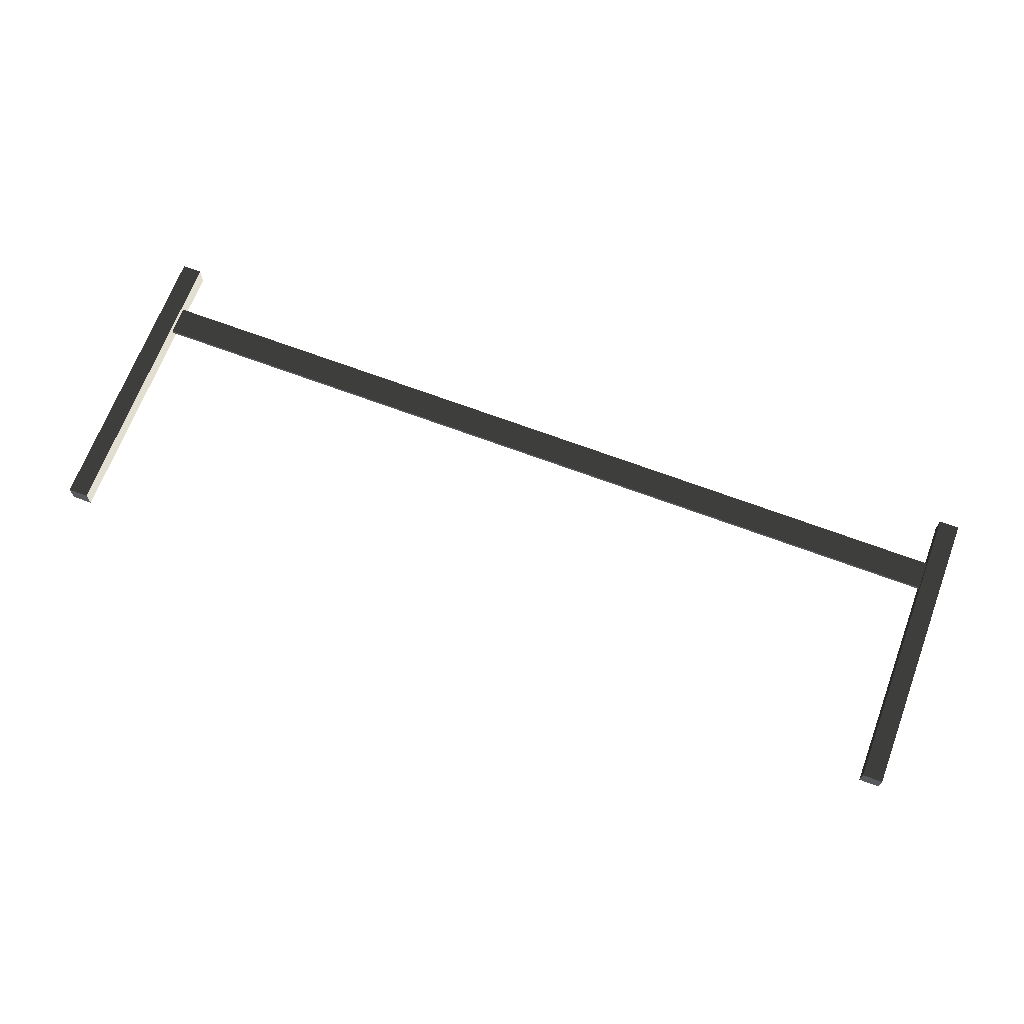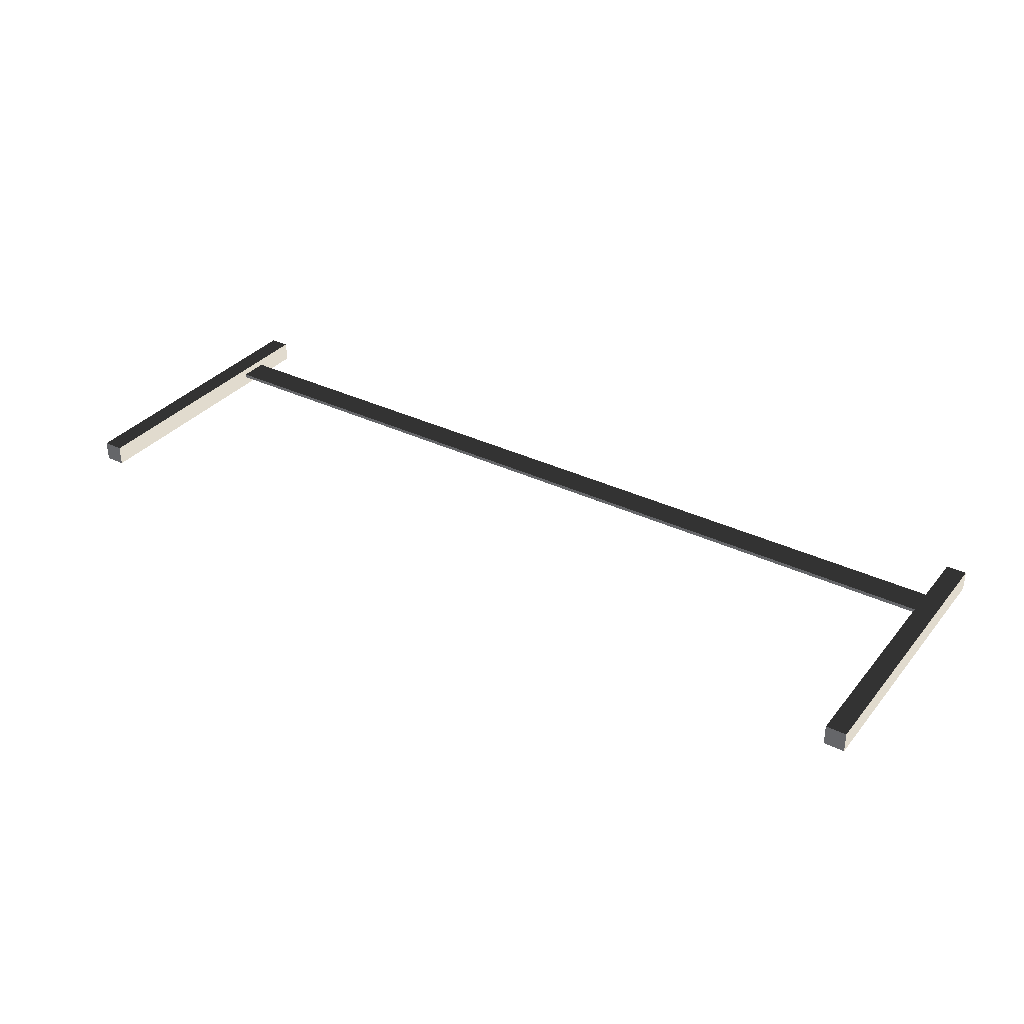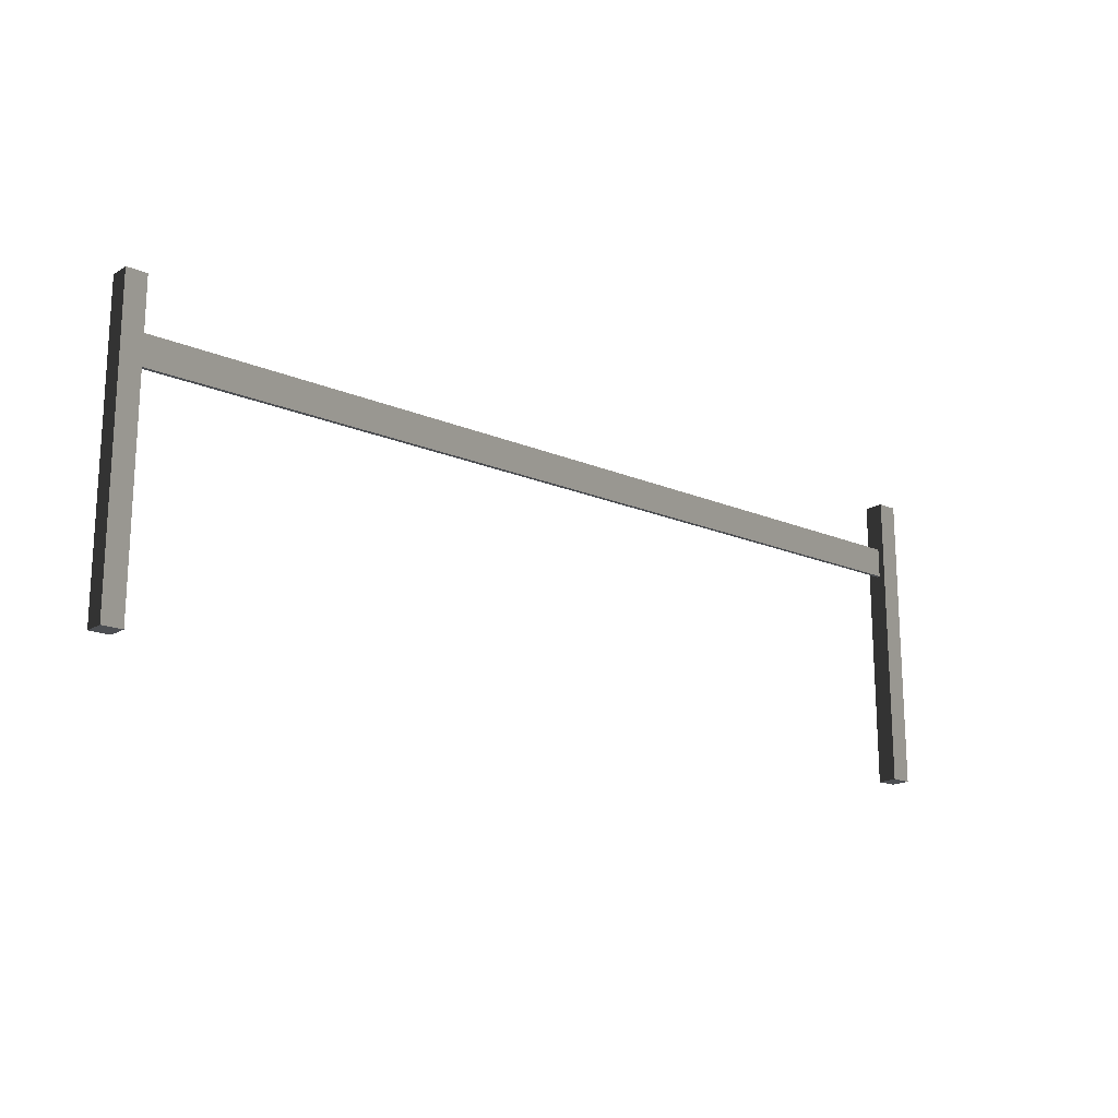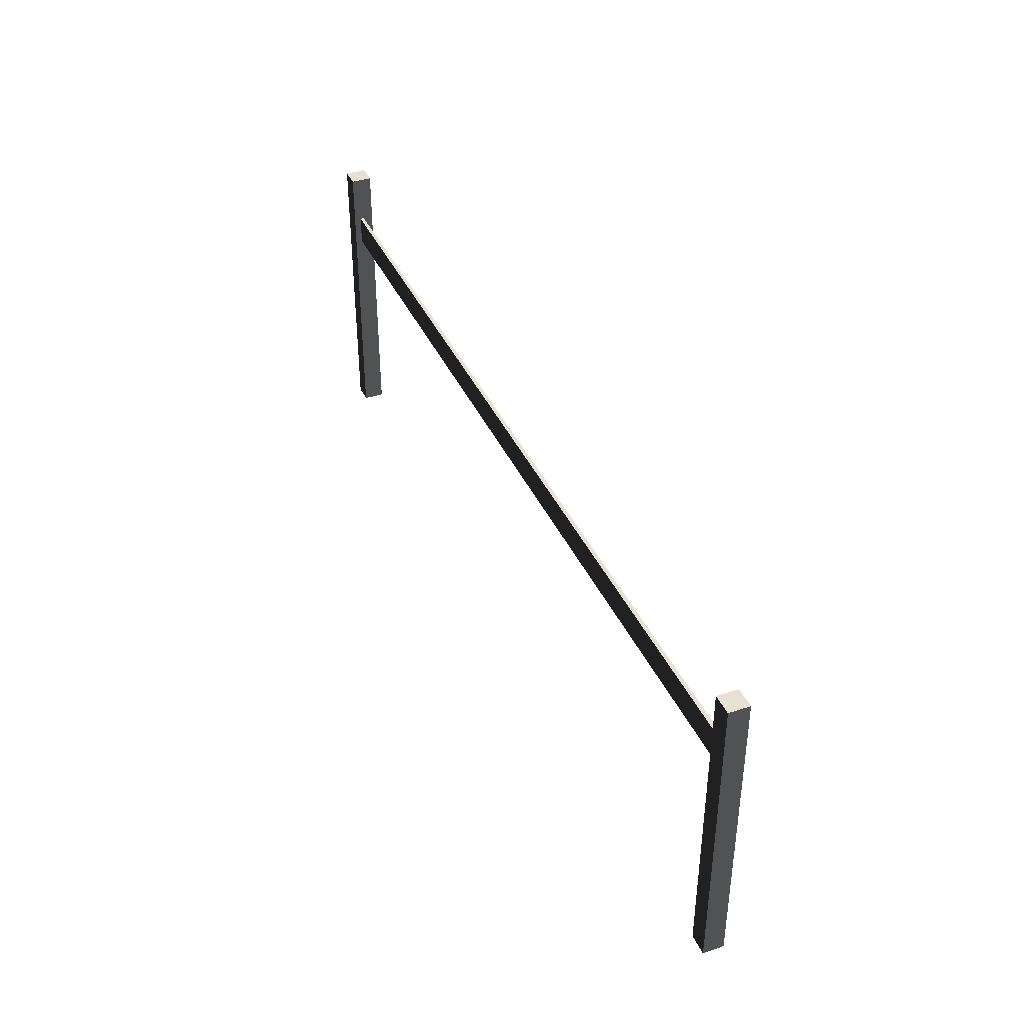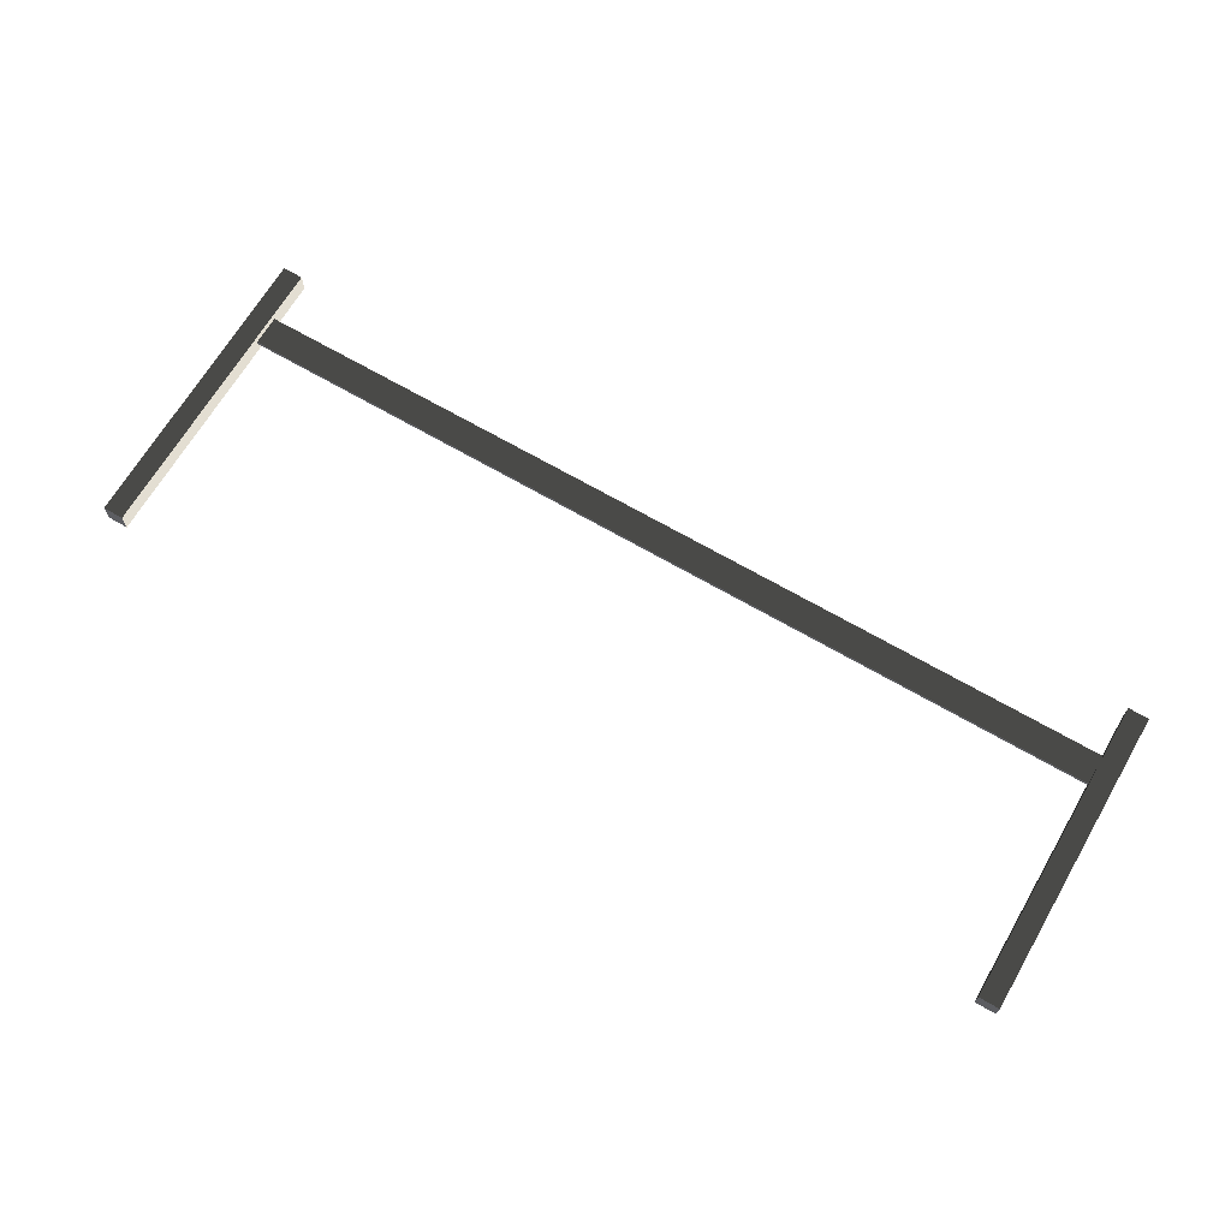
<metadata>
{"format":"obj","ext":"obj","renderer":"f3d","projection":"perspective","resolution":1024,"background":"white","views":[{"elev":68.0,"azim":20.6,"up":"+Z"},{"elev":33.9,"azim":33.2,"up":"+Z"},{"elev":-17.8,"azim":-39.8,"up":"+Y"},{"elev":39.3,"azim":67.4,"up":"+Y"},{"elev":67.5,"azim":30.3,"up":"+Z"}]}
</metadata>
<code>
v -0.7269 3.139 0.04512
v 0.7236 3.139 0.04519
v 0.7236 3.139 -0.002163
v -0.7269 3.139 -0.002234
v 0.7235 2.762 0.04492
v -0.7271 2.763 0.04485
v -0.7271 2.763 -0.002506
v 0.7235 2.762 -0.002438
v -0.7271 2.763 -0.002506
v -0.7269 3.139 -0.002234
v 0.7236 3.139 -0.002163
v 0.7235 2.762 -0.002438
v 0.7235 2.762 0.04492
v 0.7236 3.139 0.04519
v -0.7269 3.139 0.04512
v -0.7271 2.763 0.04485
v -0.7271 2.763 0.04485
v -1.604 2.763 0.0448
v -1.604 2.763 -0.002548
v -0.7271 2.763 -0.002506
v -0.7271 2.763 -0.002506
v -1.604 2.763 -0.002548
v -1.604 3.14 -0.002275
v -0.7269 3.139 -0.002234
v -0.7269 3.139 -0.002234
v -1.604 3.14 -0.002275
v -1.604 3.14 0.04508
v -0.7269 3.139 0.04512
v -0.7269 3.139 0.04512
v -1.604 3.14 0.04508
v -1.604 2.763 0.0448
v -0.7271 2.763 0.04485
v 0.7236 3.139 0.04519
v 1.601 3.138 0.04523
v 1.601 3.138 -0.002121
v 0.7236 3.139 -0.002163
v 0.7236 3.139 -0.002163
v 1.601 3.138 -0.002121
v 1.601 2.762 -0.002394
v 0.7235 2.762 -0.002438
v 0.7235 2.762 -0.002438
v 1.601 2.762 -0.002394
v 1.601 2.762 0.04496
v 0.7235 2.762 0.04492
v 0.7235 2.762 0.04492
v 1.601 2.762 0.04496
v 1.601 3.138 0.04523
v 0.7236 3.139 0.04519
v -1.604 2.763 0.0448
v -2.889 2.763 0.04474
v -2.889 2.763 -0.002611
v -1.604 2.763 -0.002548
v -1.604 2.763 -0.002548
v -2.889 2.763 -0.002611
v -2.889 3.14 -0.002338
v -1.604 3.14 -0.002275
v -1.604 3.14 -0.002275
v -2.889 3.14 -0.002338
v -2.889 3.14 0.04502
v -1.604 3.14 0.04508
v -1.604 3.14 0.04508
v -2.889 3.14 0.04502
v -2.889 2.763 0.04474
v -1.604 2.763 0.0448
v 1.601 3.138 0.04523
v 2.886 3.138 0.04529
v 2.886 3.138 -0.00206
v 1.601 3.138 -0.002121
v 1.601 3.138 -0.002121
v 2.886 3.138 -0.00206
v 2.886 2.761 -0.002333
v 1.601 2.762 -0.002394
v 1.601 2.762 -0.002394
v 2.886 2.761 -0.002333
v 2.886 2.761 0.04502
v 1.601 2.762 0.04496
v 1.601 2.762 0.04496
v 2.886 2.761 0.04502
v 2.886 3.138 0.04529
v 1.601 3.138 0.04523
v -2.889 2.763 0.04474
v -3.735 2.764 0.0447
v -3.735 2.764 -0.002651
v -2.889 2.763 -0.002611
v -2.889 2.763 -0.002611
v -3.735 2.764 -0.002651
v -3.735 3.141 -0.002378
v -2.889 3.14 -0.002338
v -2.889 3.14 -0.002338
v -3.735 3.141 -0.002378
v -3.735 3.141 0.04498
v -2.889 3.14 0.04502
v -2.889 3.14 0.04502
v -3.735 3.141 0.04498
v -3.735 2.764 0.0447
v -2.889 2.763 0.04474
v 2.886 3.138 0.04529
v 3.732 3.138 0.04533
v 3.732 3.138 -0.002018
v 2.886 3.138 -0.00206
v 2.886 3.138 -0.00206
v 3.732 3.138 -0.002018
v 3.731 2.761 -0.002293
v 2.886 2.761 -0.002333
v 2.886 2.761 -0.002333
v 3.731 2.761 -0.002293
v 3.731 2.761 0.04506
v 2.886 2.761 0.04502
v 2.886 2.761 0.04502
v 3.731 2.761 0.04506
v 3.732 3.138 0.04533
v 2.886 3.138 0.04529
v -3.735 2.764 0.0447
v -4.804 2.764 0.04465
v -4.804 2.764 -0.002703
v -3.735 2.764 -0.002651
v -3.735 2.764 -0.002651
v -4.804 2.764 -0.002703
v -4.804 3.141 -0.00243
v -3.735 3.141 -0.002378
v -3.735 3.141 -0.002378
v -4.804 3.141 -0.00243
v -4.804 3.141 0.04492
v -3.735 3.141 0.04498
v -3.735 3.141 0.04498
v -4.804 3.141 0.04492
v -4.804 2.764 0.04465
v -3.735 2.764 0.0447
v 3.732 3.138 0.04533
v 4.801 3.137 0.04539
v 4.801 3.137 -0.001966
v 3.732 3.138 -0.002018
v 3.732 3.138 -0.002018
v 4.801 3.137 -0.001966
v 4.801 2.76 -0.002241
v 3.731 2.761 -0.002293
v 3.731 2.761 -0.002293
v 4.801 2.76 -0.002241
v 4.801 2.76 0.04511
v 3.731 2.761 0.04506
v 3.731 2.761 0.04506
v 4.801 2.76 0.04511
v 4.801 3.137 0.04539
v 3.732 3.138 0.04533
v -4.804 2.764 0.04465
v -5.693 2.765 0.04461
v -5.693 2.765 -0.002747
v -4.804 2.764 -0.002703
v -4.804 2.764 -0.002703
v -5.693 2.765 -0.002747
v -5.693 3.142 -0.002472
v -4.804 3.141 -0.00243
v -4.804 3.141 -0.00243
v -5.693 3.142 -0.002472
v -5.693 3.141 0.04488
v -4.804 3.141 0.04492
v -4.804 3.141 0.04492
v -5.693 3.141 0.04488
v -5.693 2.765 0.04461
v -4.804 2.764 0.04465
v 4.801 3.137 0.04539
v 5.689 3.137 0.04543
v 5.689 3.137 -0.001925
v 4.801 3.137 -0.001966
v 4.801 3.137 -0.001966
v 5.689 3.137 -0.001925
v 5.689 2.76 -0.002197
v 4.801 2.76 -0.002241
v 4.801 2.76 -0.002241
v 5.689 2.76 -0.002197
v 5.689 2.76 0.04515
v 4.801 2.76 0.04511
v 4.801 2.76 0.04511
v 5.689 2.76 0.04515
v 5.689 3.137 0.04543
v 4.801 3.137 0.04539
v 5.864 3.242 -0.1291
v 5.864 3.767 -0.1291
v 5.864 3.767 0.1291
v 5.864 3.242 0.1291
v 5.864 3.767 -0.1291
v 5.606 3.767 -0.1291
v 5.606 3.767 0.1291
v 5.864 3.767 0.1291
v 5.606 3.767 -0.1291
v 5.606 3.242 -0.1291
v 5.606 3.242 0.1291
v 5.606 3.767 0.1291
v 5.606 -0.03699 -0.1291
v 5.864 -0.03699 -0.1291
v 5.864 -0.03699 0.1291
v 5.606 -0.03699 0.1291
v 5.864 3.242 0.1291
v 5.864 3.767 0.1291
v 5.606 3.767 0.1291
v 5.606 3.242 0.1291
v 5.606 3.242 -0.1291
v 5.606 3.767 -0.1291
v 5.864 3.767 -0.1291
v 5.864 3.242 -0.1291
v 5.864 2.713 -0.1291
v 5.864 3.242 -0.1291
v 5.864 3.242 0.1291
v 5.864 2.713 0.1291
v 5.864 2.713 0.1291
v 5.864 3.242 0.1291
v 5.606 3.242 0.1291
v 5.606 2.713 0.1291
v 5.606 3.242 -0.1291
v 5.606 2.713 -0.1291
v 5.606 2.713 0.1291
v 5.606 3.242 0.1291
v 5.606 2.713 -0.1291
v 5.606 3.242 -0.1291
v 5.864 3.242 -0.1291
v 5.864 2.713 -0.1291
v 5.864 -0.03699 -0.1291
v 5.864 2.713 -0.1291
v 5.864 2.713 0.1291
v 5.864 -0.03699 0.1291
v 5.864 -0.03699 0.1291
v 5.864 2.713 0.1291
v 5.606 2.713 0.1291
v 5.606 -0.03699 0.1291
v 5.606 2.713 -0.1291
v 5.606 -0.03699 -0.1291
v 5.606 -0.03699 0.1291
v 5.606 2.713 0.1291
v 5.606 -0.03699 -0.1291
v 5.606 2.713 -0.1291
v 5.864 2.713 -0.1291
v 5.864 -0.03699 -0.1291
v -5.606 3.242 -0.1291
v -5.606 3.767 -0.1291
v -5.606 3.767 0.1291
v -5.606 3.242 0.1291
v -5.606 3.767 -0.1291
v -5.864 3.767 -0.1291
v -5.864 3.767 0.1291
v -5.606 3.767 0.1291
v -5.864 3.767 -0.1291
v -5.864 3.242 -0.1291
v -5.864 3.242 0.1291
v -5.864 3.767 0.1291
v -5.864 -0.03699 -0.1291
v -5.606 -0.03699 -0.1291
v -5.606 -0.03699 0.1291
v -5.864 -0.03699 0.1291
v -5.606 3.242 0.1291
v -5.606 3.767 0.1291
v -5.864 3.767 0.1291
v -5.864 3.242 0.1291
v -5.864 3.242 -0.1291
v -5.864 3.767 -0.1291
v -5.606 3.767 -0.1291
v -5.606 3.242 -0.1291
v -5.606 2.713 -0.1291
v -5.606 3.242 -0.1291
v -5.606 3.242 0.1291
v -5.606 2.713 0.1291
v -5.606 2.713 0.1291
v -5.606 3.242 0.1291
v -5.864 3.242 0.1291
v -5.864 2.713 0.1291
v -5.864 3.242 -0.1291
v -5.864 2.713 -0.1291
v -5.864 2.713 0.1291
v -5.864 3.242 0.1291
v -5.864 2.713 -0.1291
v -5.864 3.242 -0.1291
v -5.606 3.242 -0.1291
v -5.606 2.713 -0.1291
v -5.606 -0.03699 -0.1291
v -5.606 2.713 -0.1291
v -5.606 2.713 0.1291
v -5.606 -0.03699 0.1291
v -5.606 -0.03699 0.1291
v -5.606 2.713 0.1291
v -5.864 2.713 0.1291
v -5.864 -0.03699 0.1291
v -5.864 2.713 -0.1291
v -5.864 -0.03699 -0.1291
v -5.864 -0.03699 0.1291
v -5.864 2.713 0.1291
v -5.864 -0.03699 -0.1291
v -5.864 2.713 -0.1291
v -5.606 2.713 -0.1291
v -5.606 -0.03699 -0.1291
f 2 3 1
f 3 4 1
f 6 7 5
f 7 8 5
f 10 11 9
f 11 12 9
f 14 15 13
f 15 16 13
f 18 19 17
f 19 20 17
f 22 23 21
f 23 24 21
f 26 27 25
f 27 28 25
f 30 31 29
f 31 32 29
f 34 35 33
f 35 36 33
f 38 39 37
f 39 40 37
f 42 43 41
f 43 44 41
f 46 47 45
f 47 48 45
f 50 51 49
f 51 52 49
f 54 55 53
f 55 56 53
f 58 59 57
f 59 60 57
f 62 63 61
f 63 64 61
f 66 67 65
f 67 68 65
f 70 71 69
f 71 72 69
f 74 75 73
f 75 76 73
f 78 79 77
f 79 80 77
f 82 83 81
f 83 84 81
f 86 87 85
f 87 88 85
f 90 91 89
f 91 92 89
f 94 95 93
f 95 96 93
f 98 99 97
f 99 100 97
f 102 103 101
f 103 104 101
f 106 107 105
f 107 108 105
f 110 111 109
f 111 112 109
f 114 115 113
f 115 116 113
f 118 119 117
f 119 120 117
f 122 123 121
f 123 124 121
f 126 127 125
f 127 128 125
f 130 131 129
f 131 132 129
f 134 135 133
f 135 136 133
f 138 139 137
f 139 140 137
f 142 143 141
f 143 144 141
f 146 147 145
f 147 148 145
f 150 151 149
f 151 152 149
f 154 155 153
f 155 156 153
f 158 159 157
f 159 160 157
f 162 163 161
f 163 164 161
f 166 167 165
f 167 168 165
f 170 171 169
f 171 172 169
f 174 175 173
f 175 176 173
f 178 179 177
f 179 180 177
f 182 183 181
f 183 184 181
f 186 187 185
f 187 188 185
f 190 191 189
f 191 192 189
f 194 195 193
f 195 196 193
f 198 199 197
f 199 200 197
f 202 203 201
f 203 204 201
f 206 207 205
f 207 208 205
f 210 211 209
f 211 212 209
f 214 215 213
f 215 216 213
f 218 219 217
f 219 220 217
f 222 223 221
f 223 224 221
f 226 227 225
f 227 228 225
f 230 231 229
f 231 232 229
f 234 235 233
f 235 236 233
f 238 239 237
f 239 240 237
f 242 243 241
f 243 244 241
f 246 247 245
f 247 248 245
f 250 251 249
f 251 252 249
f 254 255 253
f 255 256 253
f 258 259 257
f 259 260 257
f 262 263 261
f 263 264 261
f 266 267 265
f 267 268 265
f 270 271 269
f 271 272 269
f 274 275 273
f 275 276 273
f 278 279 277
f 279 280 277
f 282 283 281
f 283 284 281
f 286 287 285
f 287 288 285

</code>
